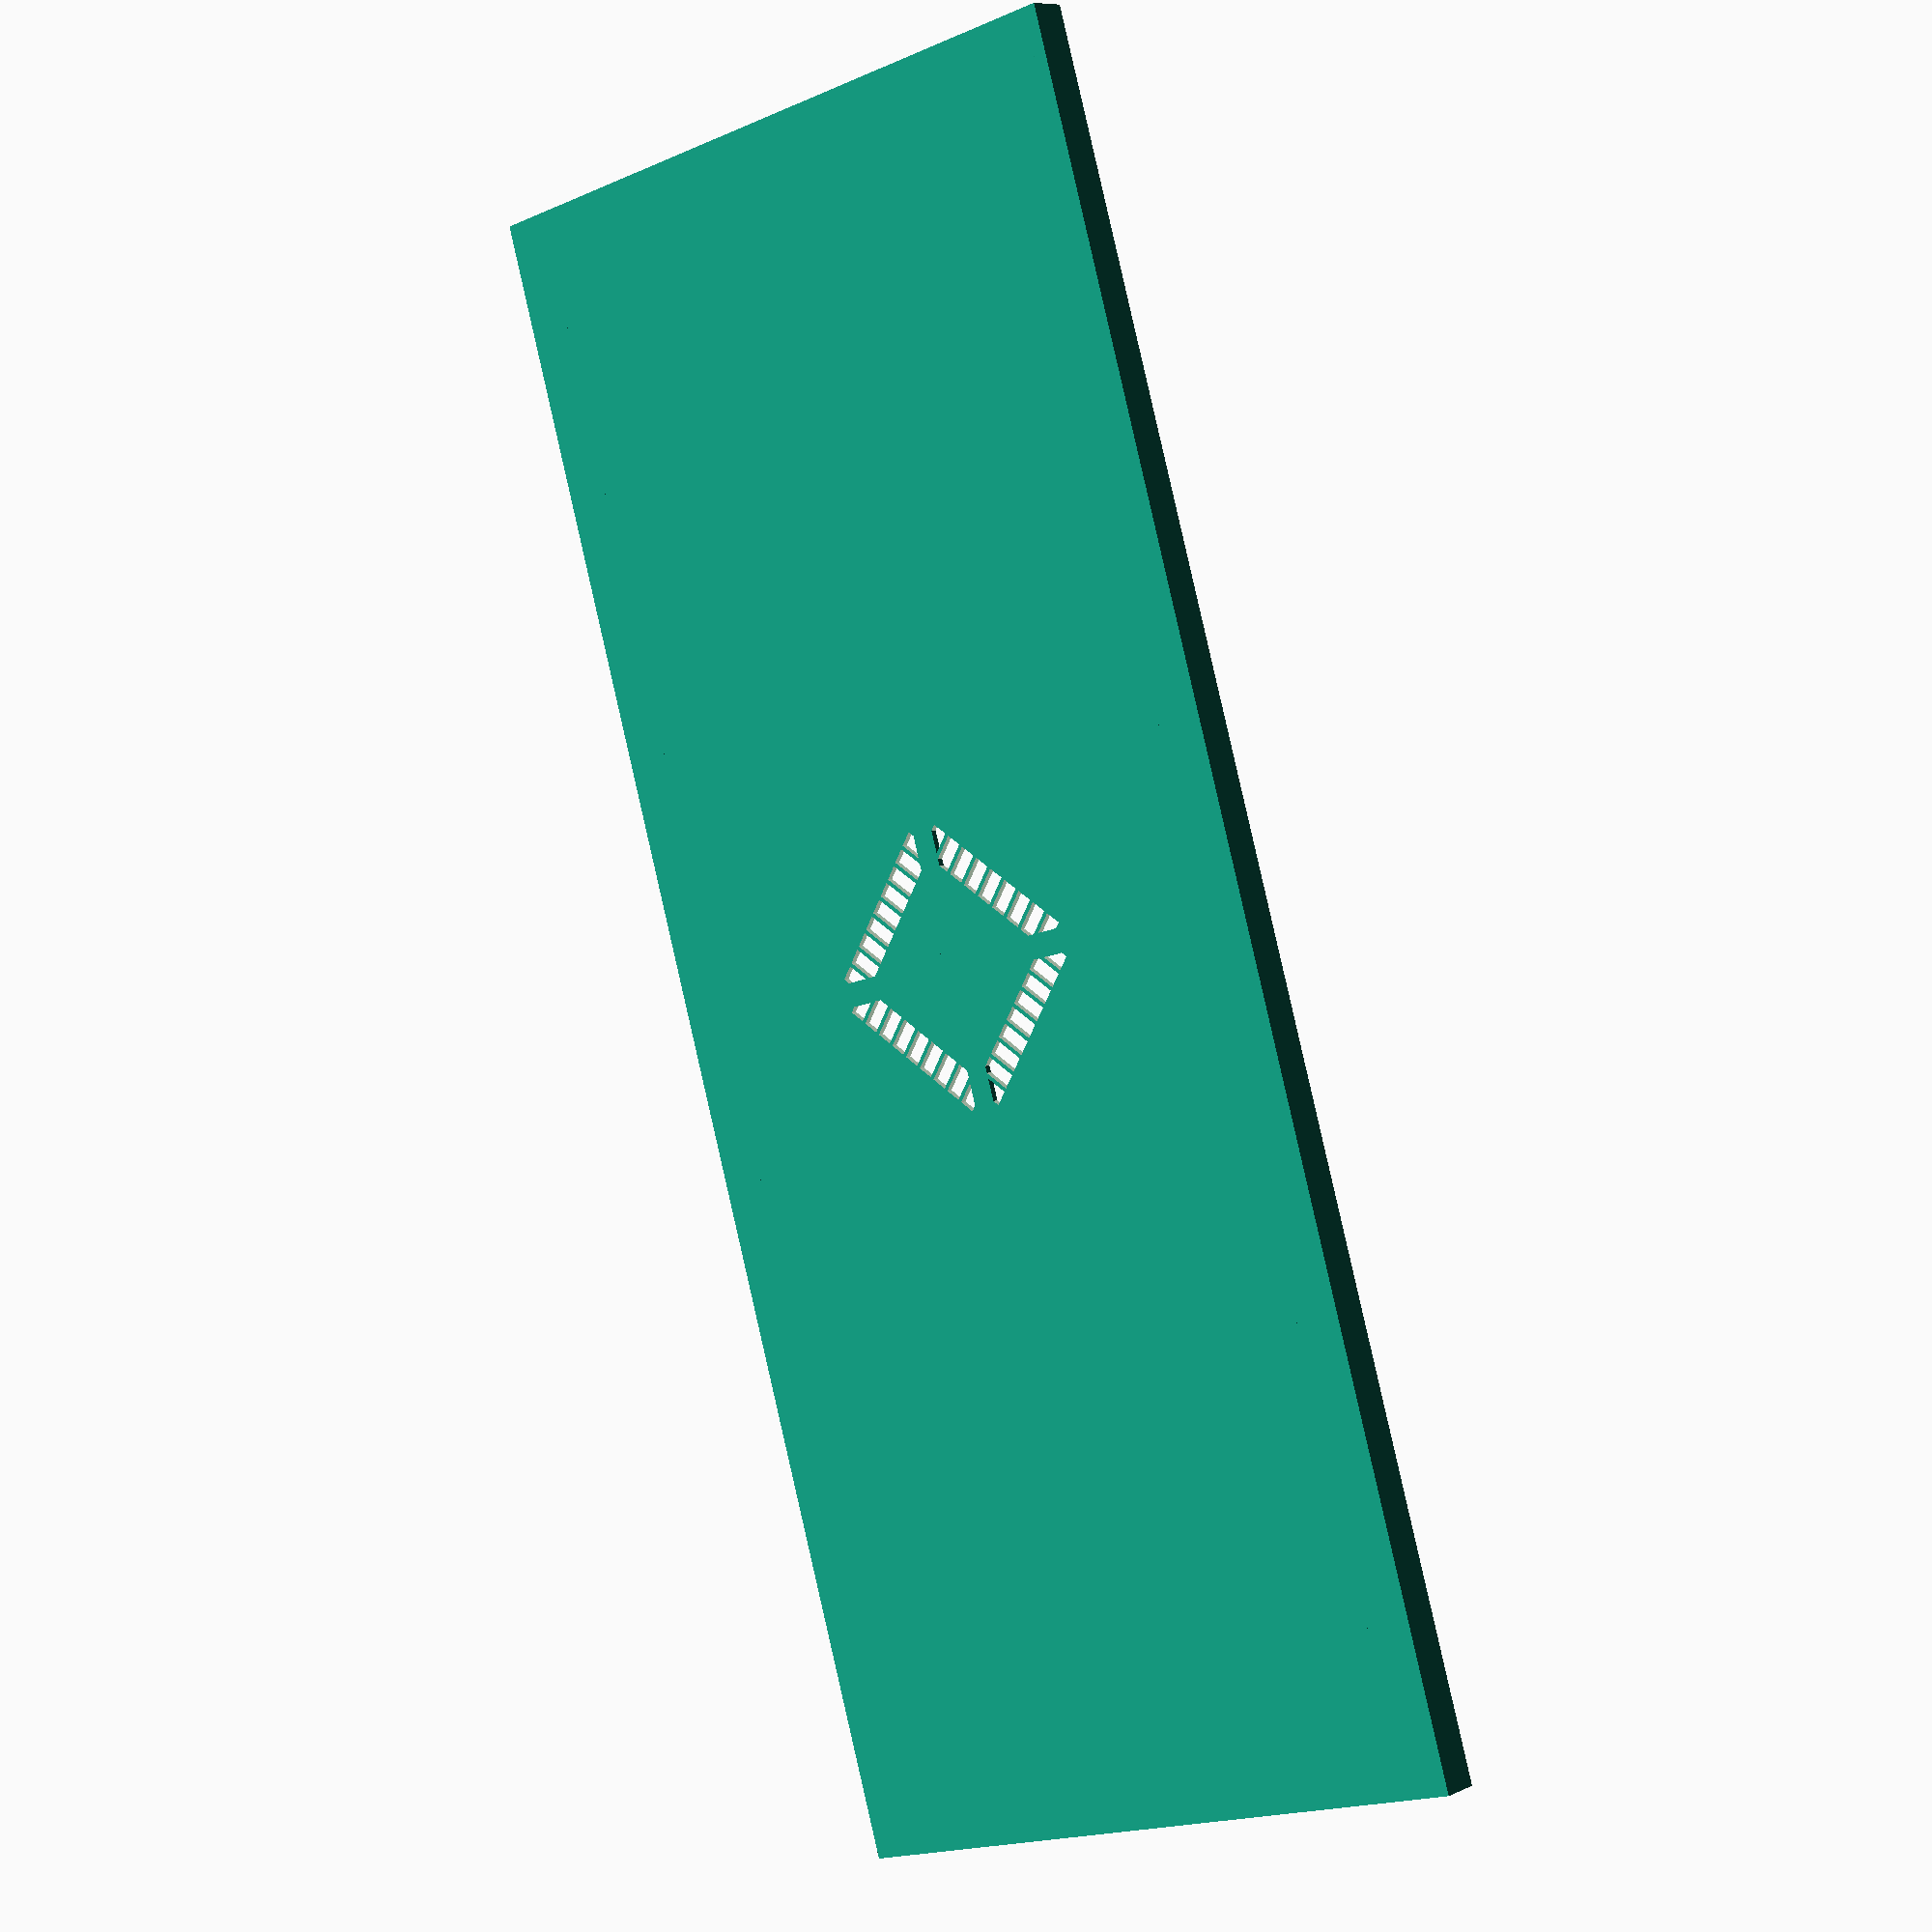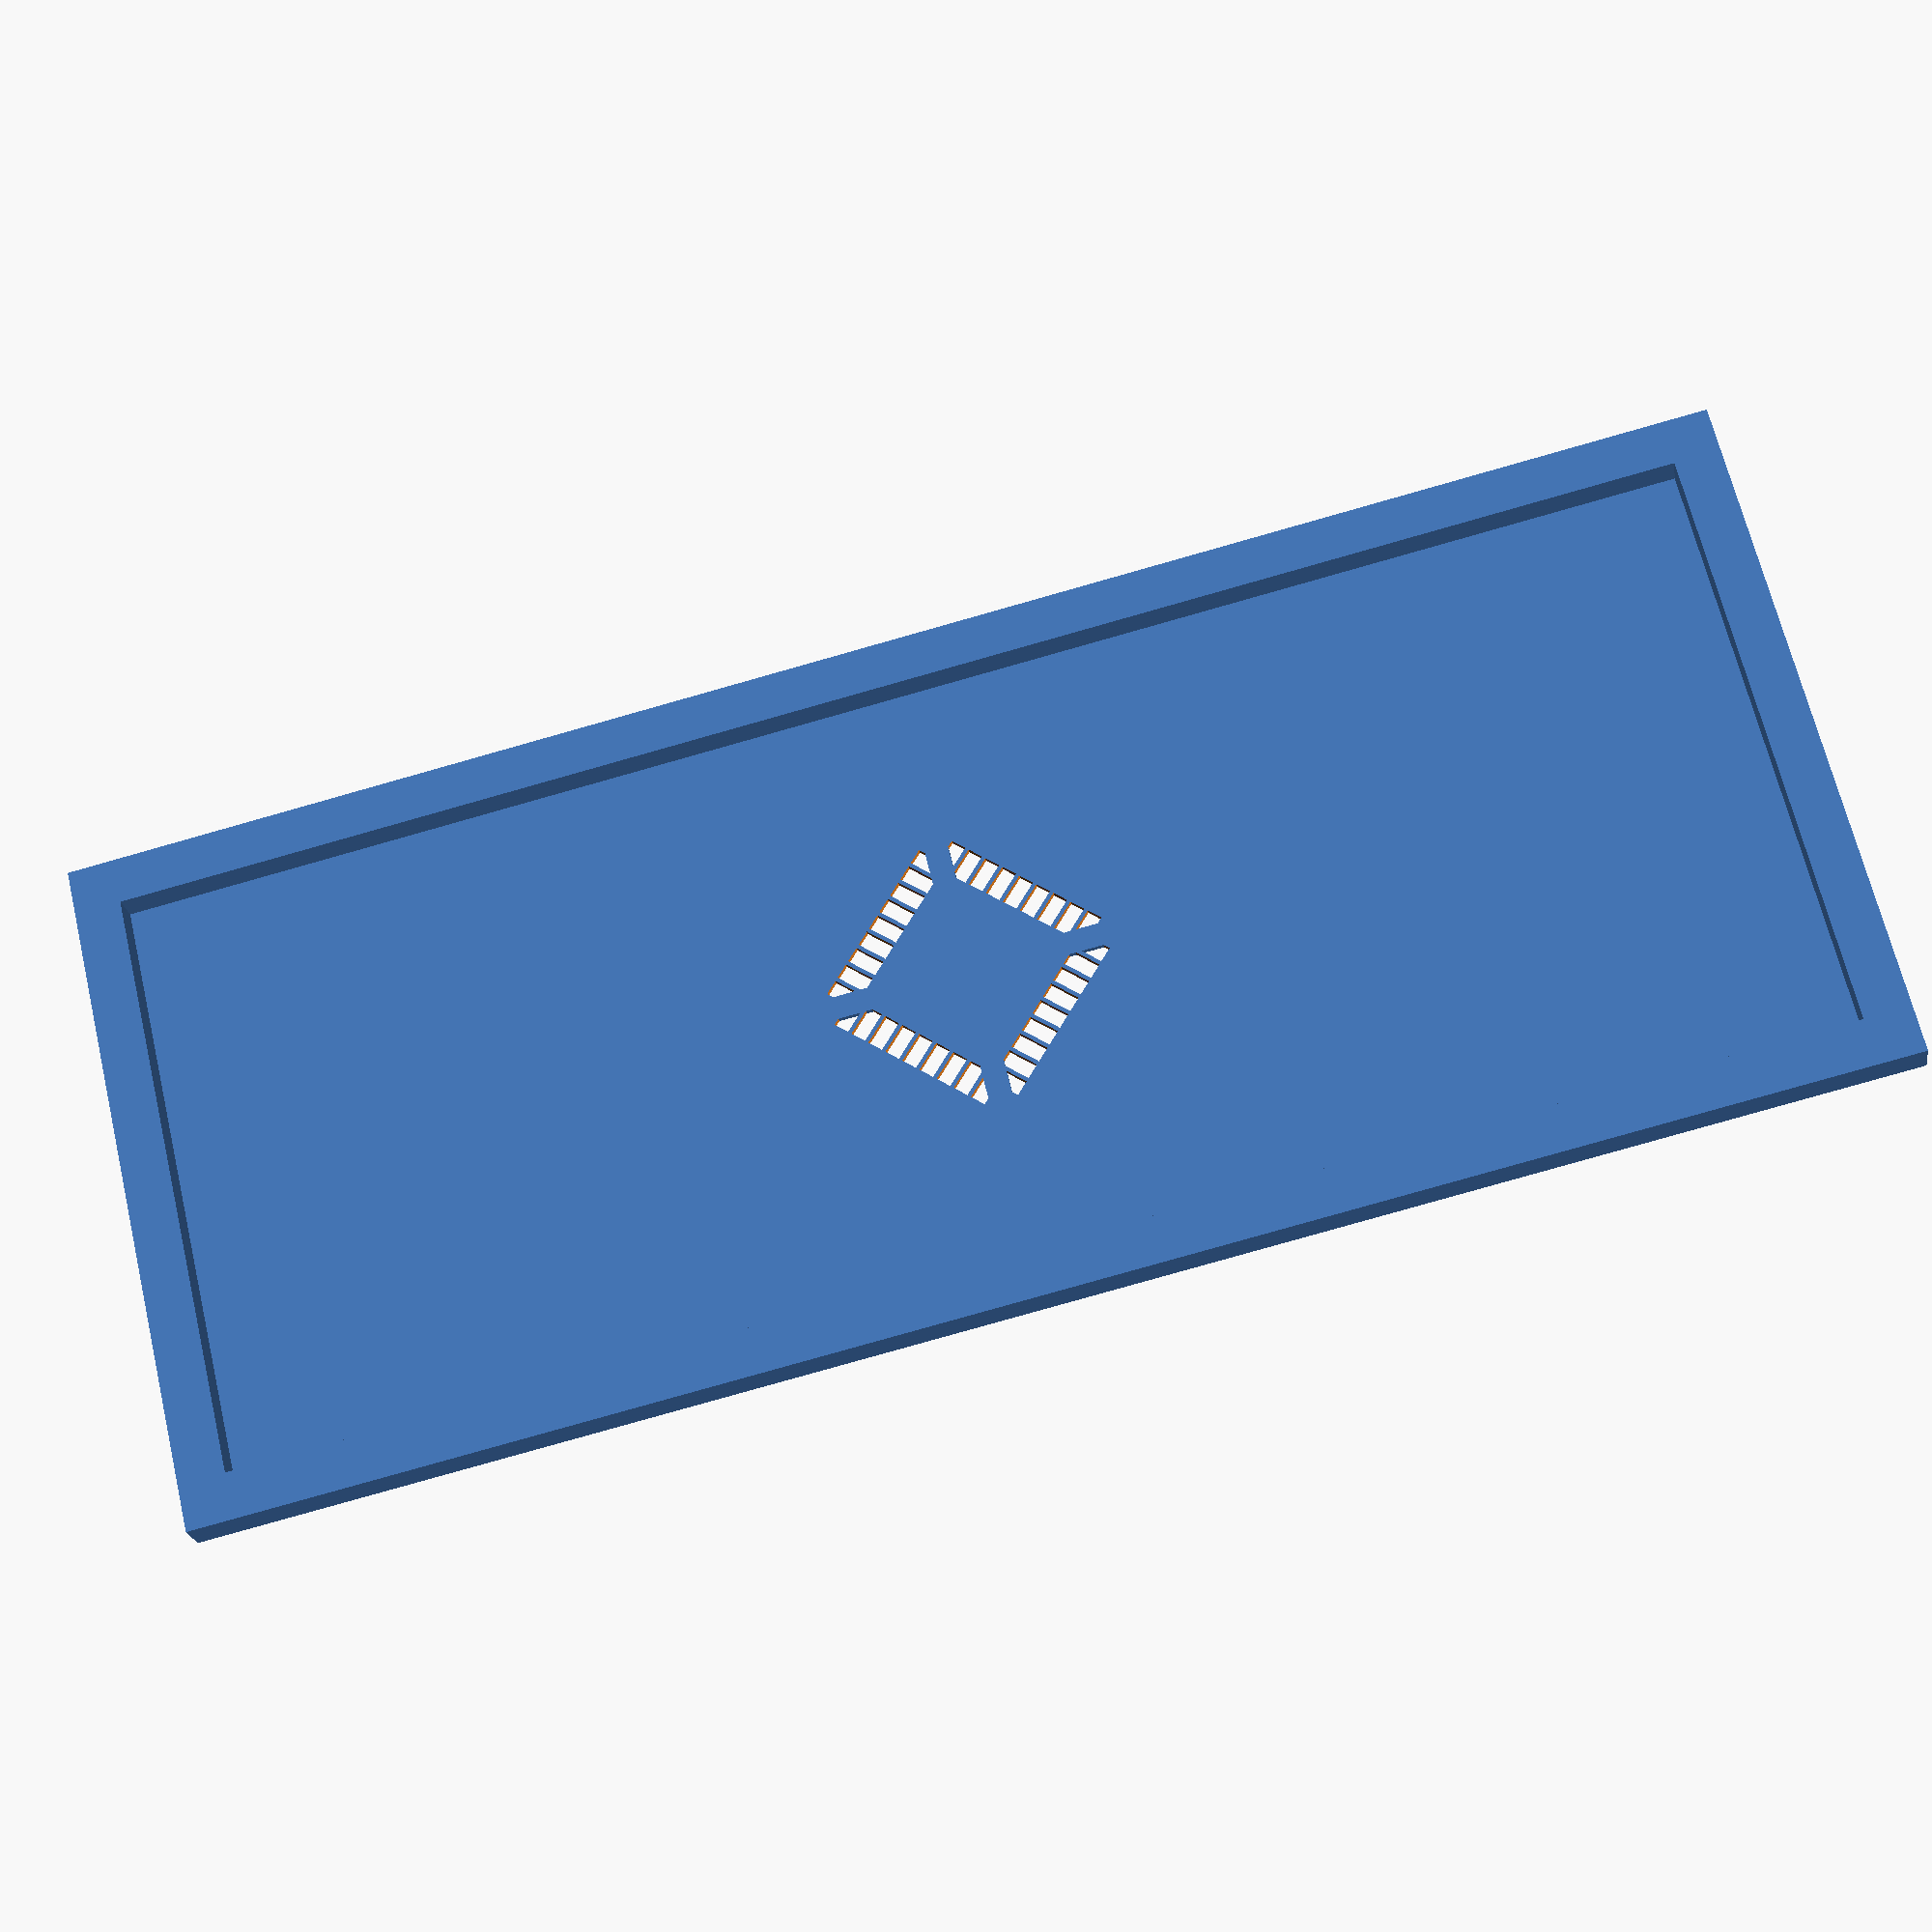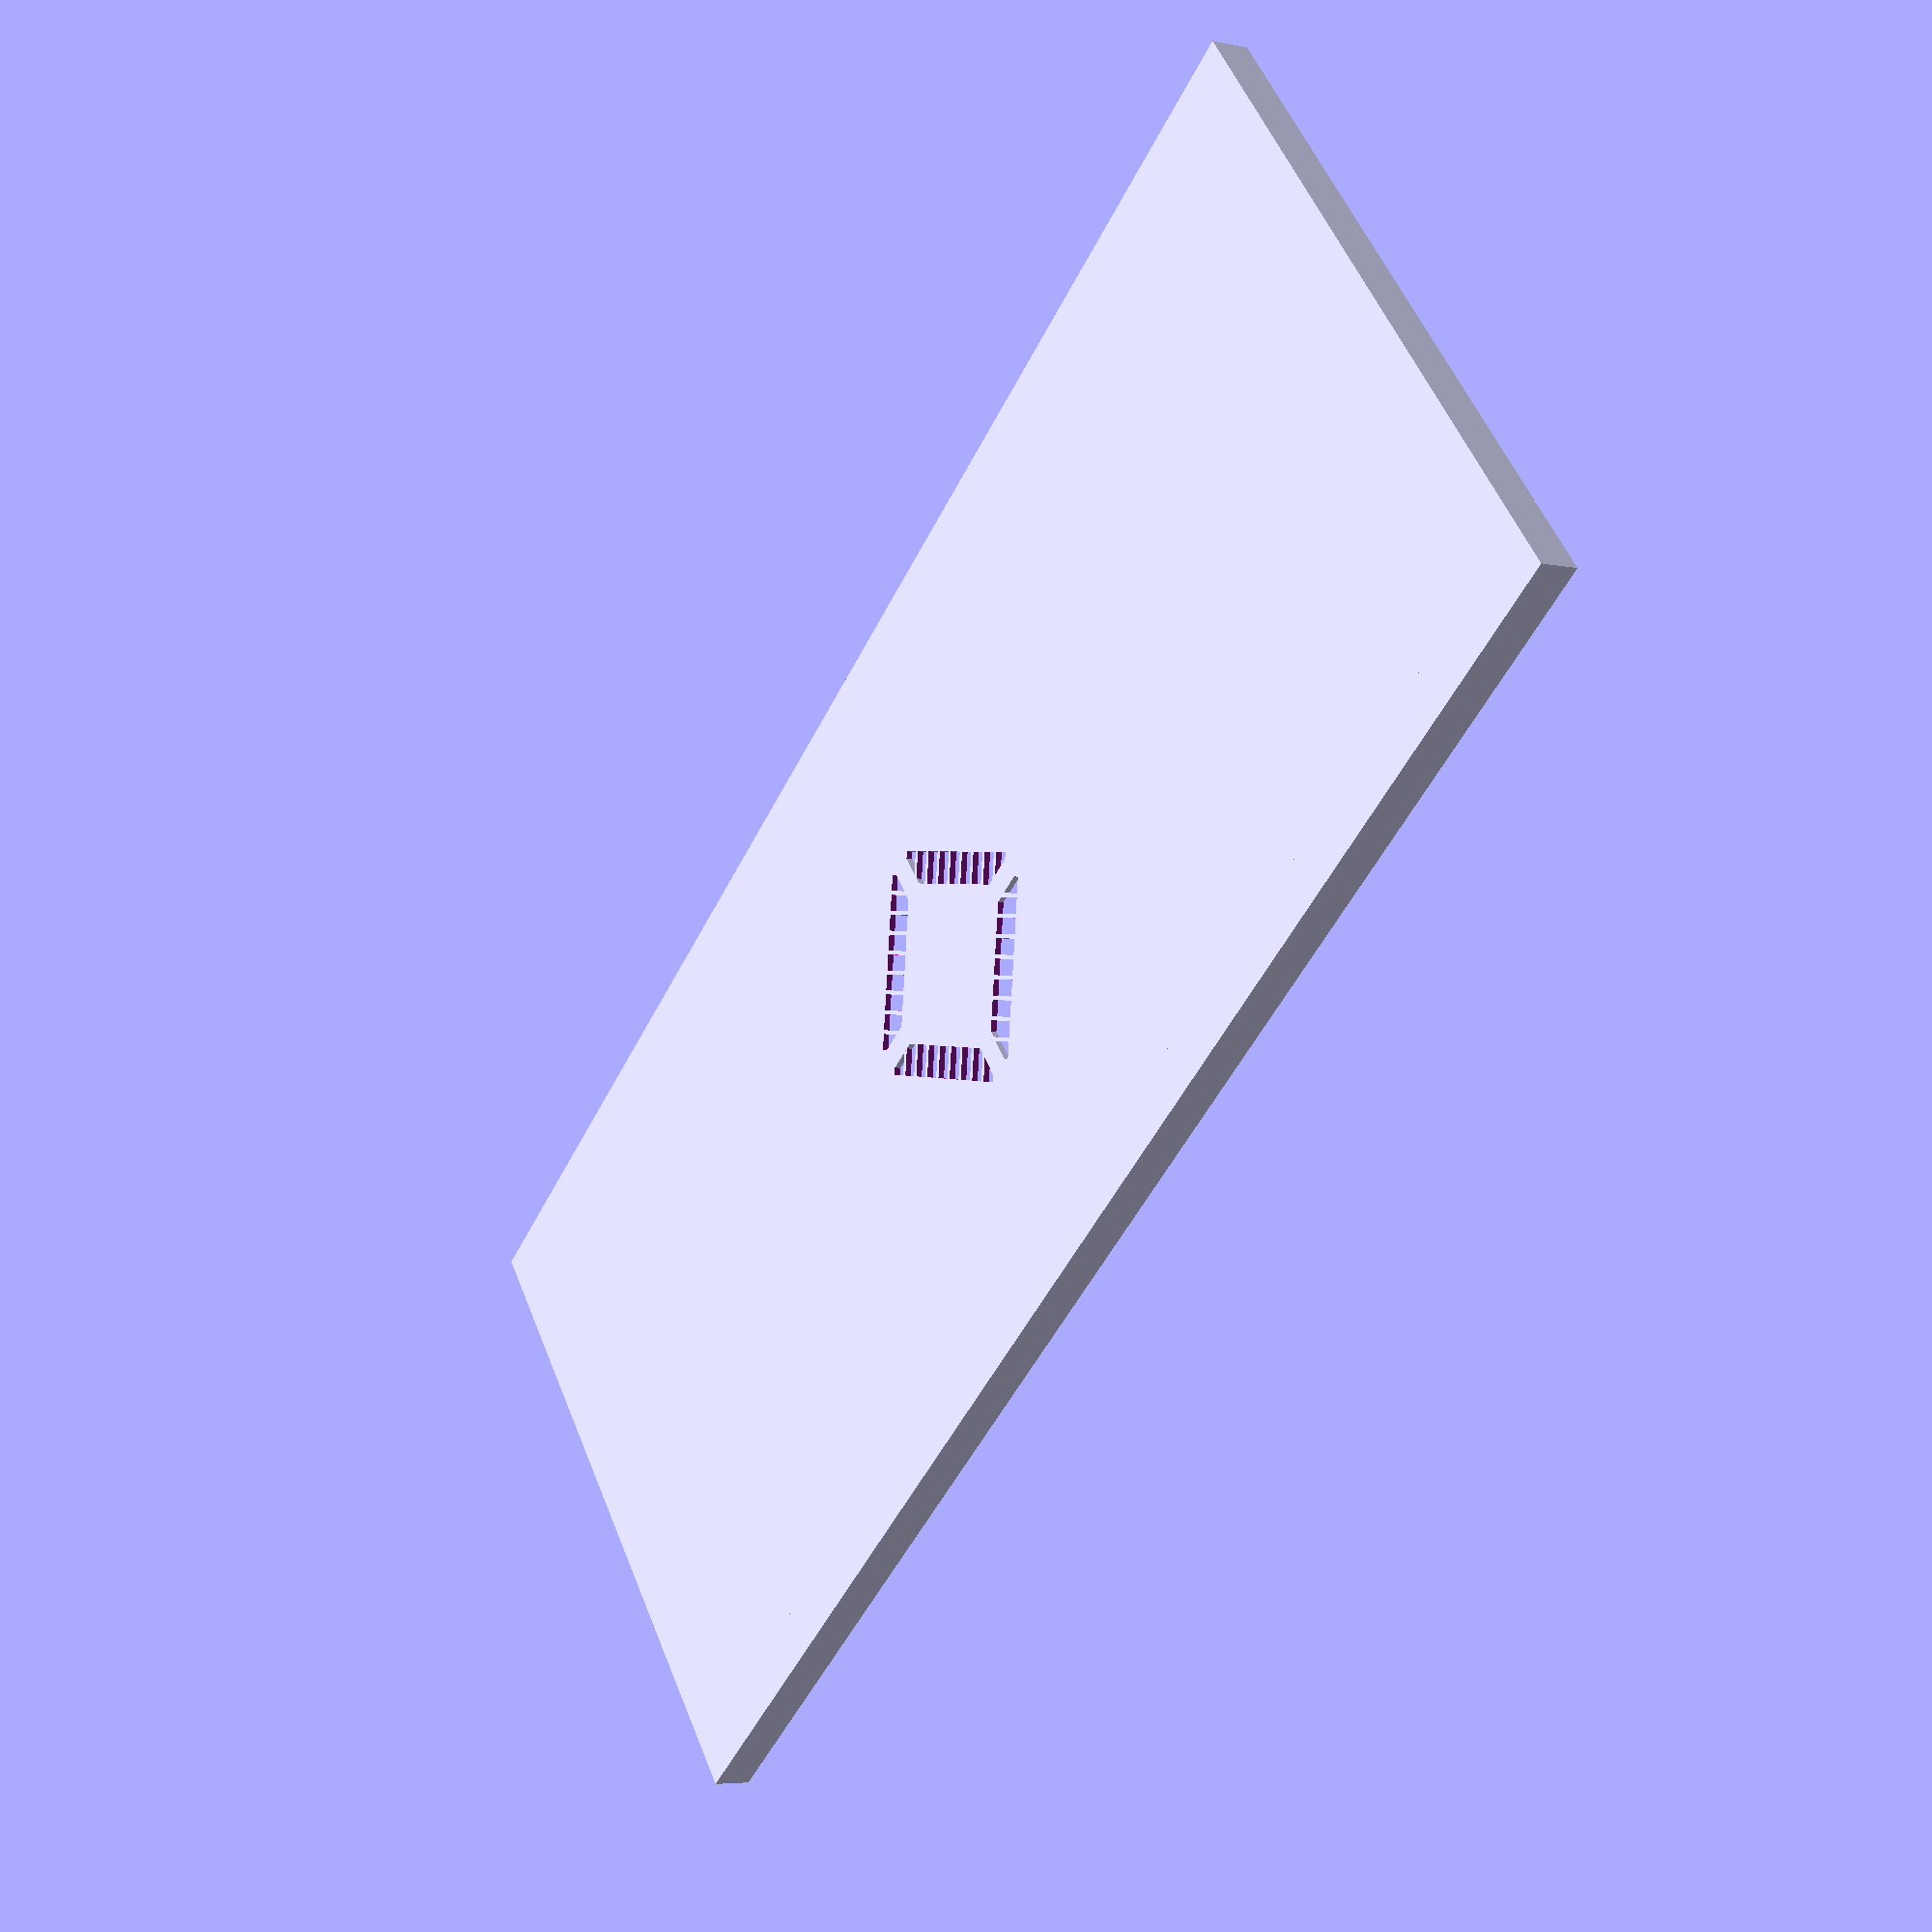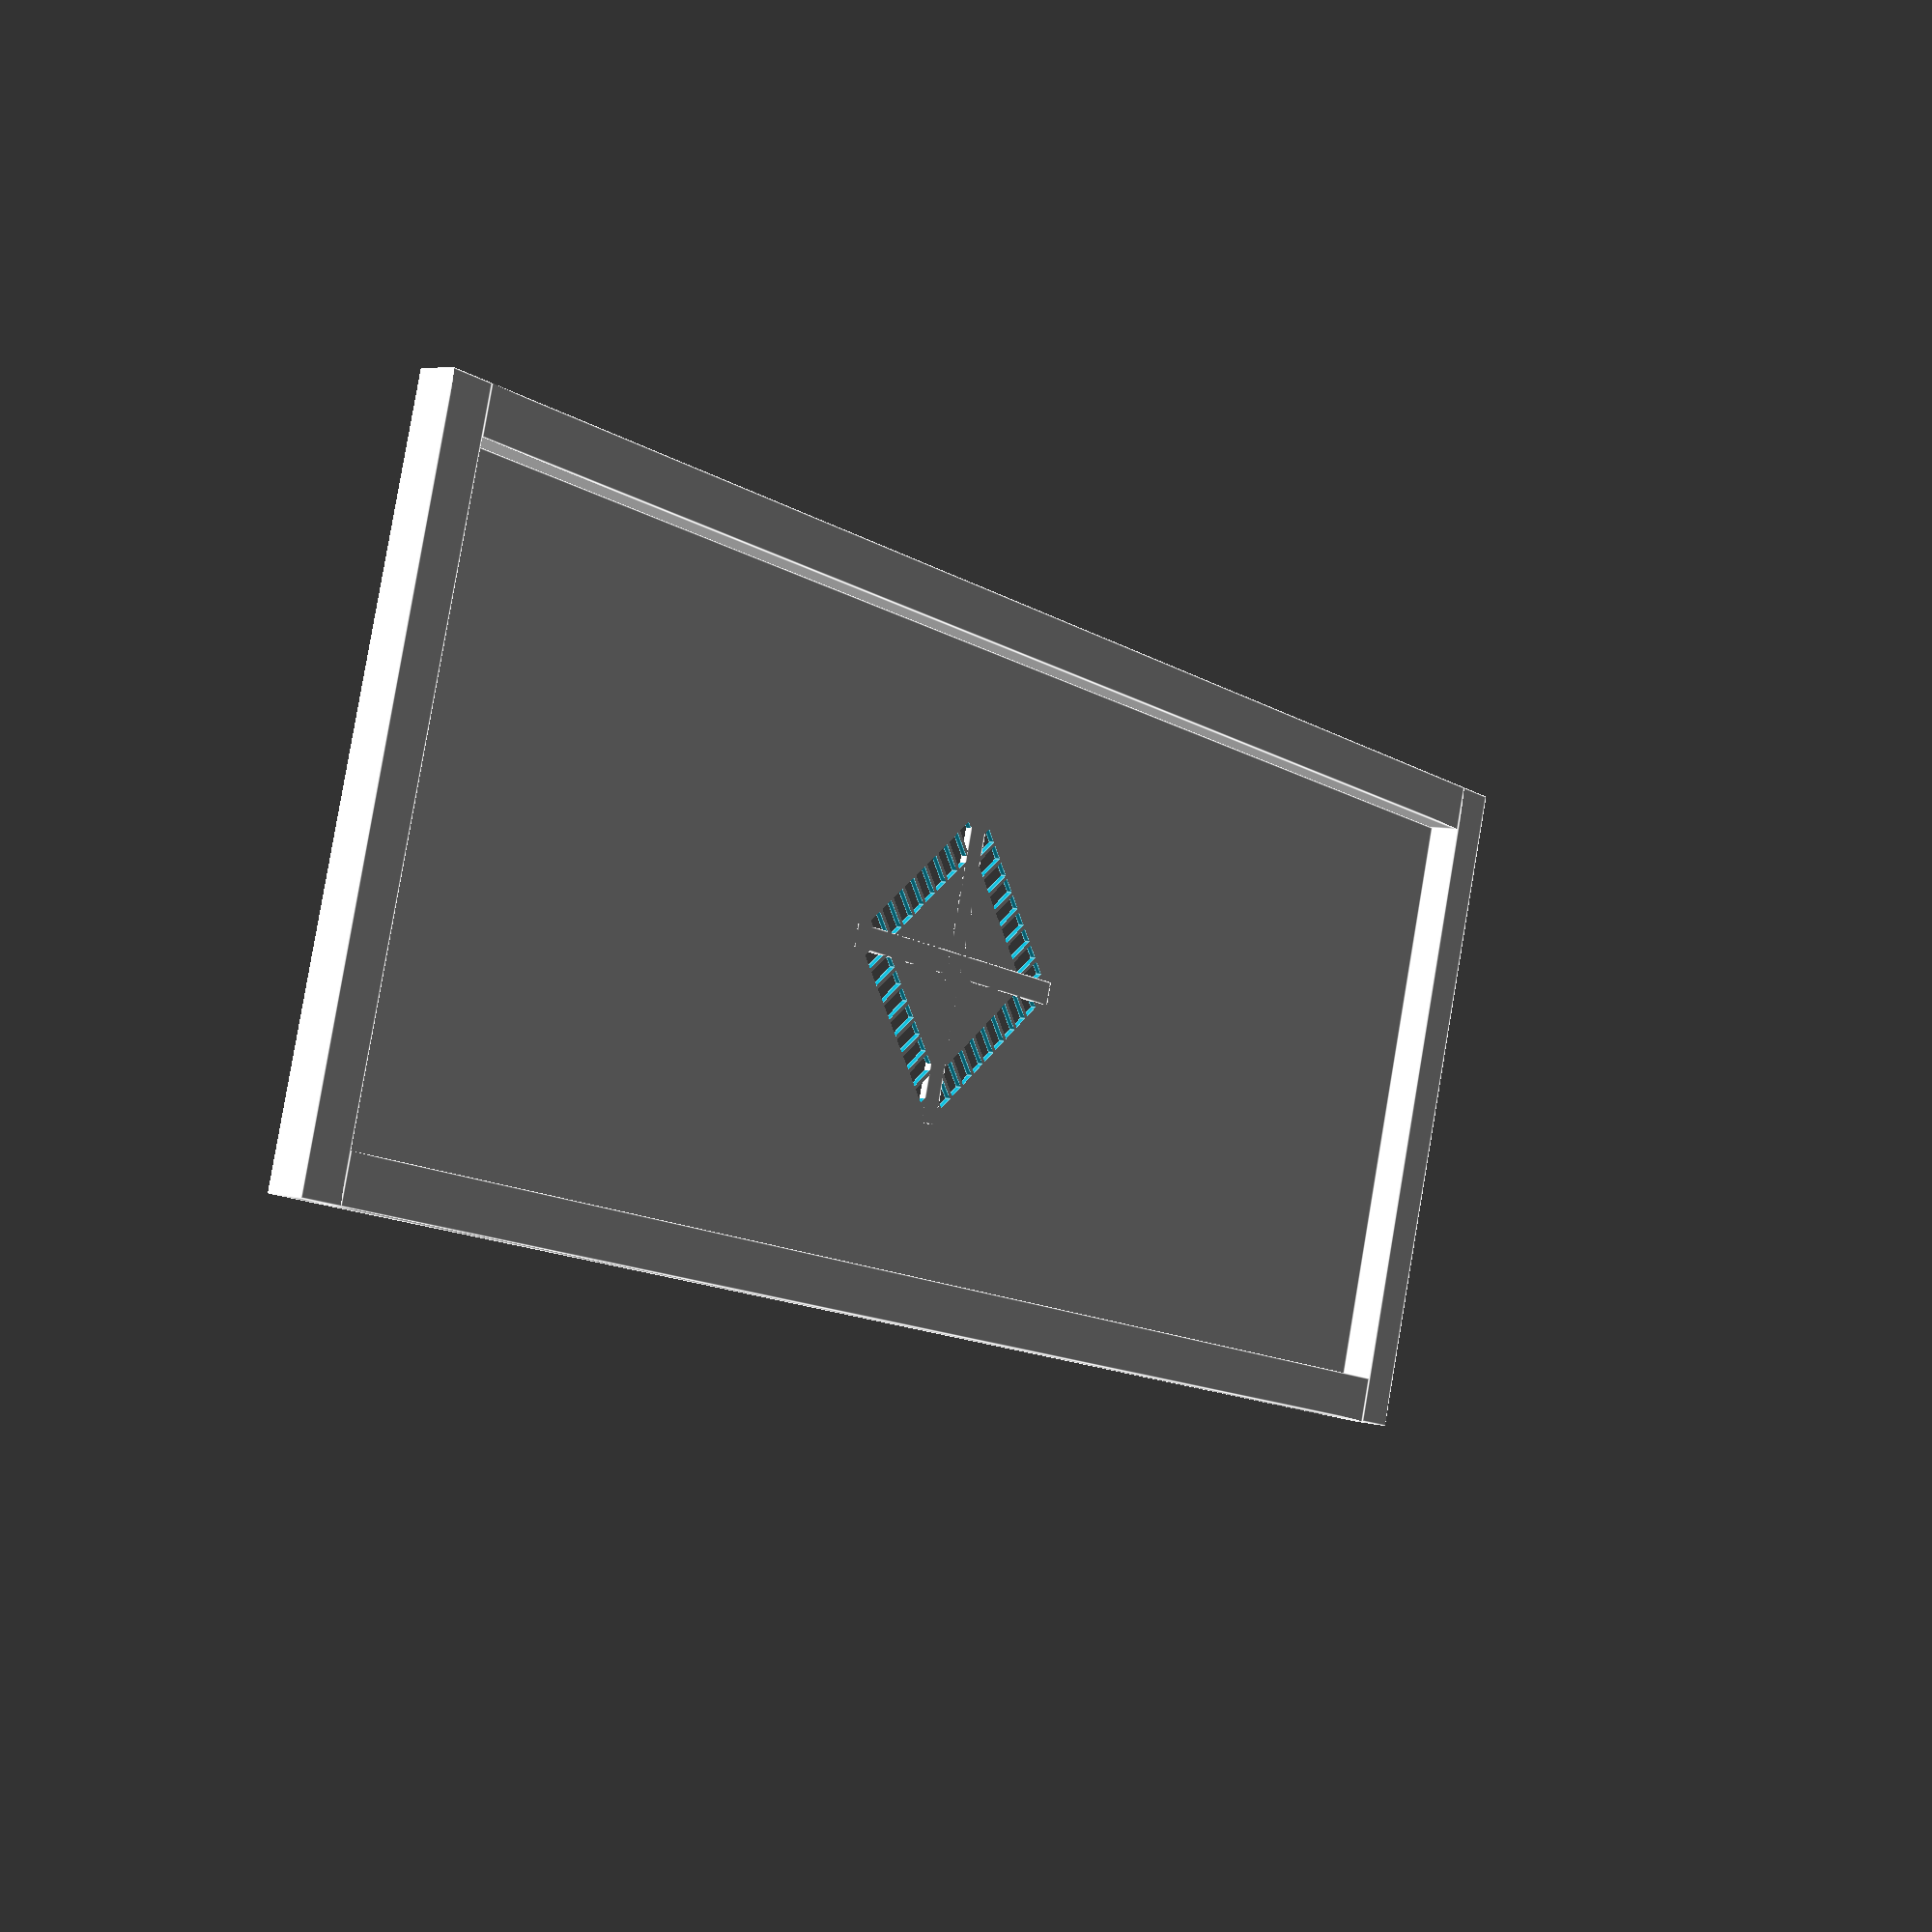
<openscad>
$fa = 0.1;
$fs = 0.1;
length = 40.8;
height = 15.6;
thickness = .16;
padwidth = .4;
padlength = .8;
lipheight = 1;
lipwidth = 1.2;
difference() {
cube([length,height,thickness],center=true);
translate([0,0,0]) {
rotate([0,0,-45]) {
    //difference() {
        //cube([5.8, 5.8,thickness+.01],center=true);
        union() {
            for (i = [-2:.5:2]) {
                translate([i,2.401,0]) {
                    cube([padwidth,padlength,thickness+.02],center=true);
                }
            }
            for (i = [-2:.5:2]) {
                translate([i,-2.401,0]) {
                    cube([padwidth,padlength,thickness+.02],center=true);
                }
            }
            for (i = [-2:.5:2]) {
                translate([2.401,i,0]) {
                    cube([padlength,padwidth,thickness+.02],center=true);
                }
            }
            for (i = [-2:.5:2]) {
                translate([-2.401,i,0]) {
                    cube([padlength,padwidth,thickness+.02],center=true);
                }
            }
        }
        //}
        
    
}
}
}
cube([8, .6, thickness], center=true);
cube([.6, 8, thickness], center=true);
translate([-length/2,height/2,-thickness/2]) {
    cube([length, lipwidth, lipheight]);
}
translate([-length/2,-height/2 - lipwidth,-thickness/2]) {
    cube([length, lipwidth, lipheight]);
}
translate([length/2,-height/2 - lipwidth,-thickness/2]) {
    cube([lipwidth, height + 2 * lipwidth, lipheight]);
}
translate([- length/2 - lipwidth,-height/2 - lipwidth,-thickness/2]) {
    cube([lipwidth, height + 2 * lipwidth, lipheight]);
}
</openscad>
<views>
elev=171.8 azim=286.6 roll=321.3 proj=p view=solid
elev=202.0 azim=346.5 roll=171.7 proj=p view=wireframe
elev=185.3 azim=219.3 roll=303.8 proj=p view=wireframe
elev=173.5 azim=195.8 roll=231.9 proj=p view=edges
</views>
